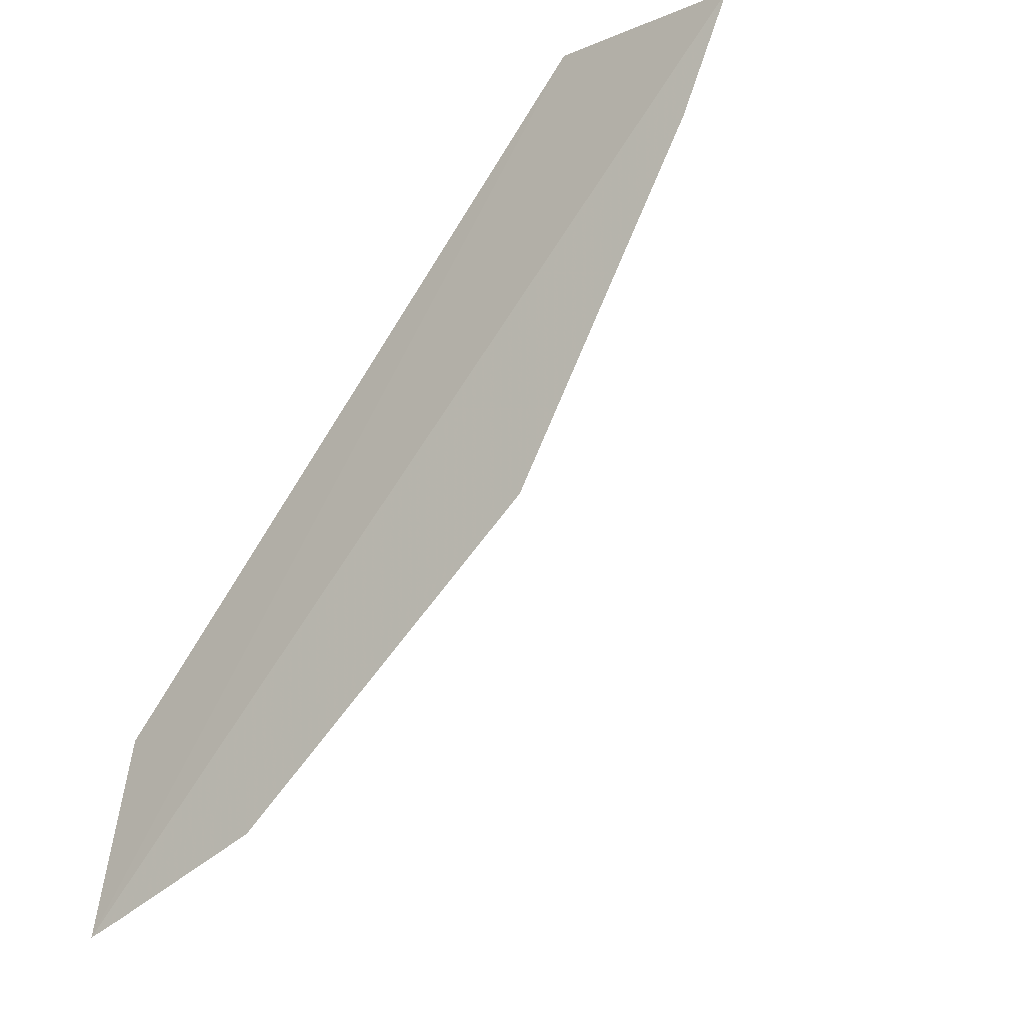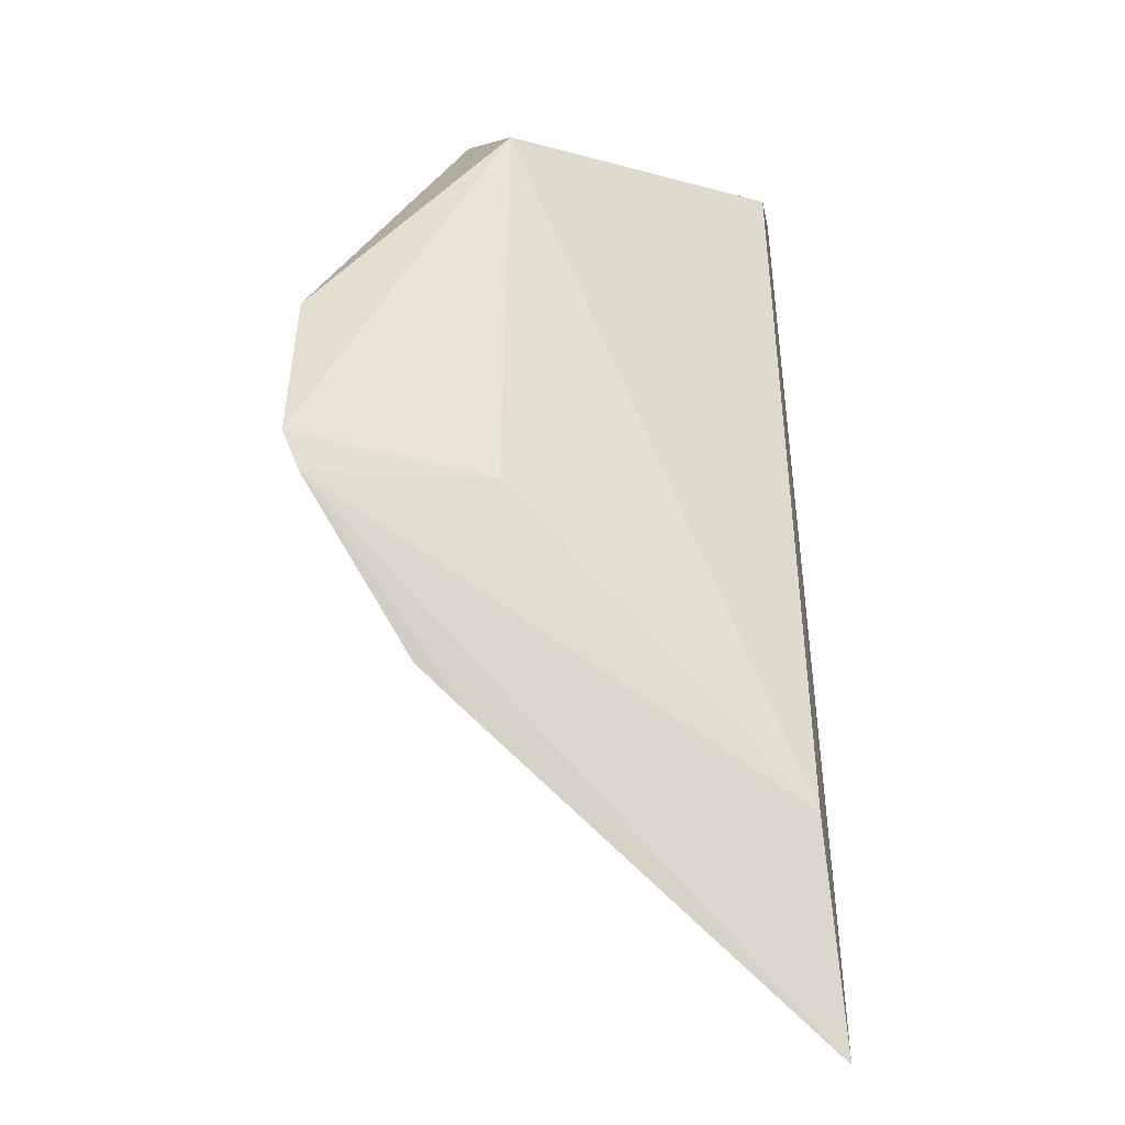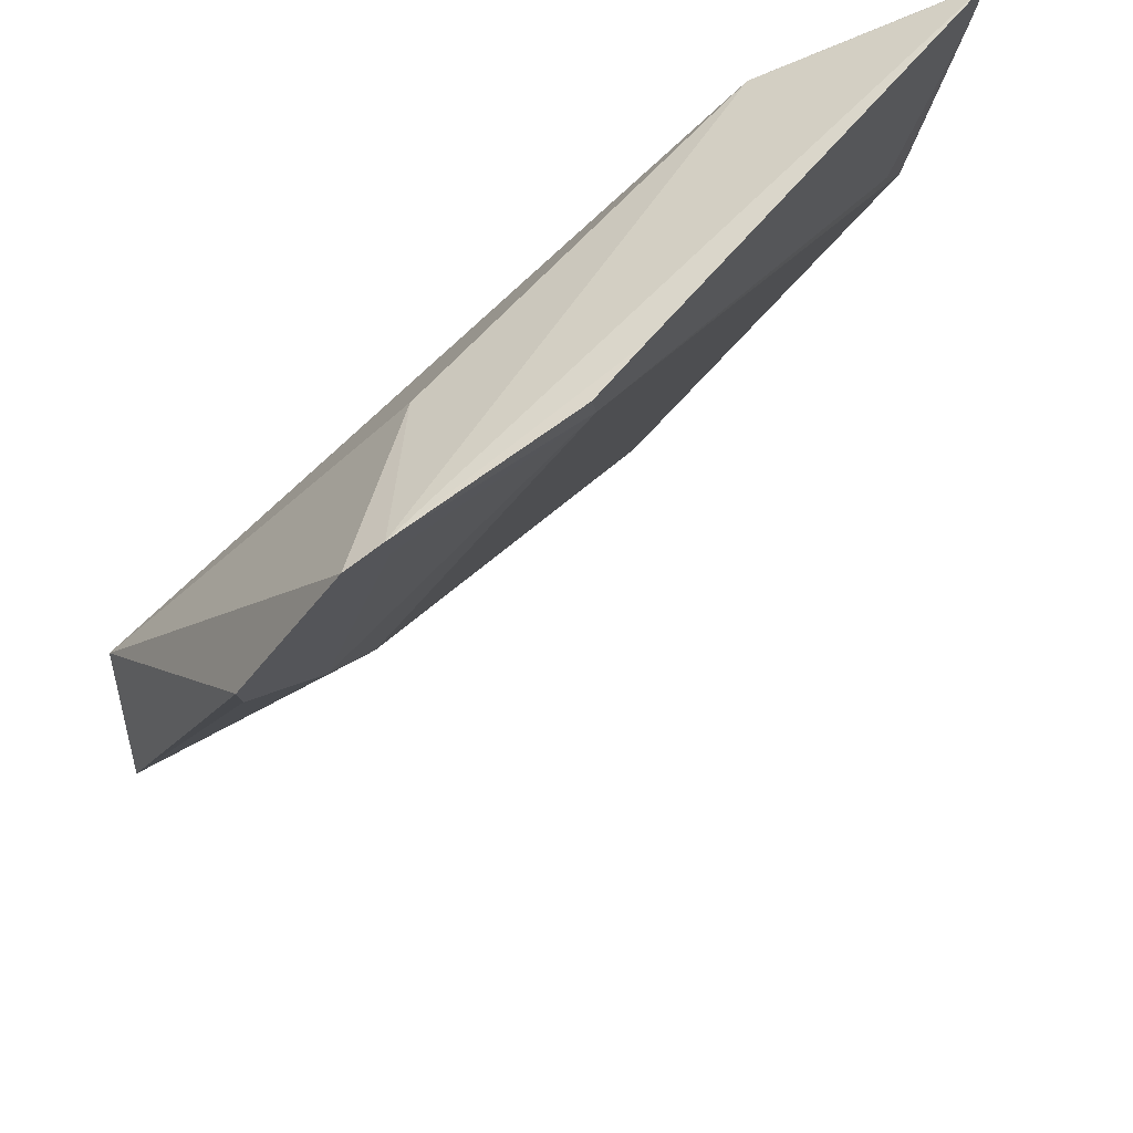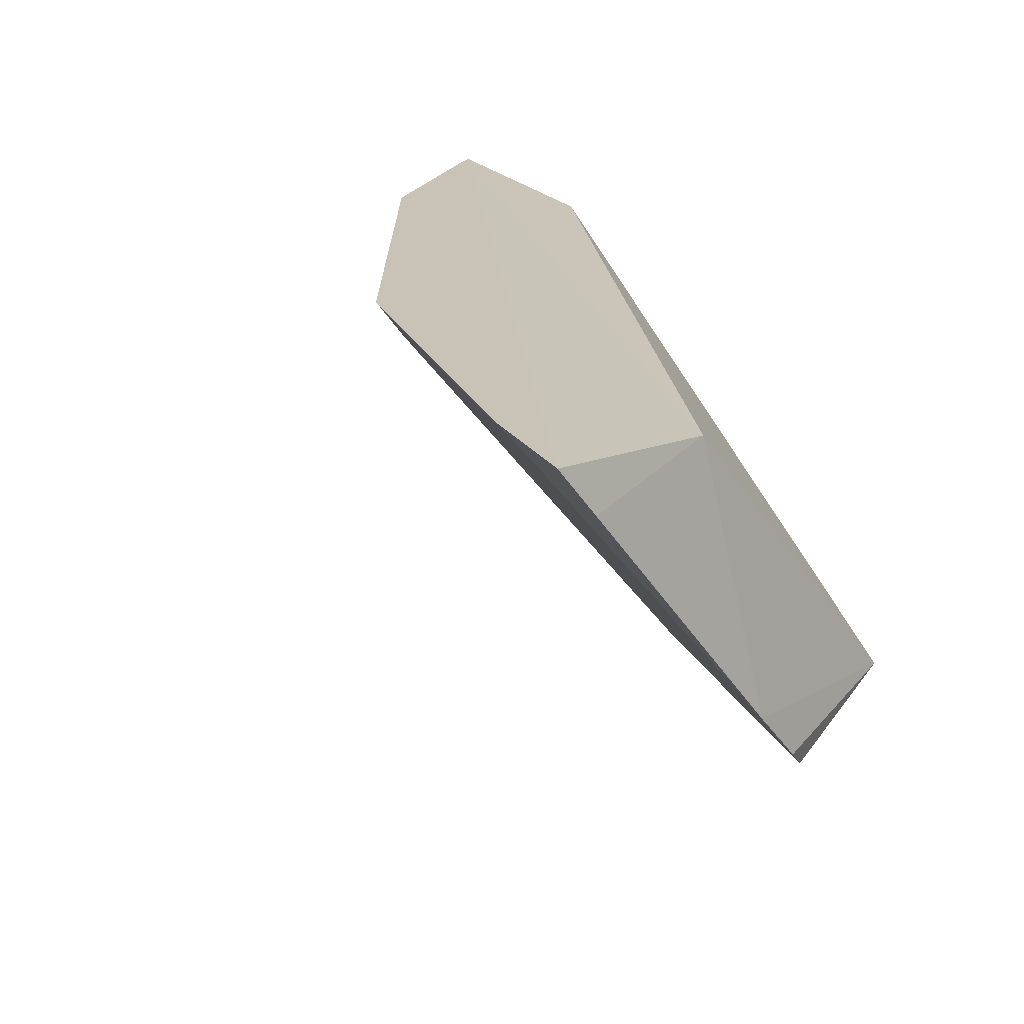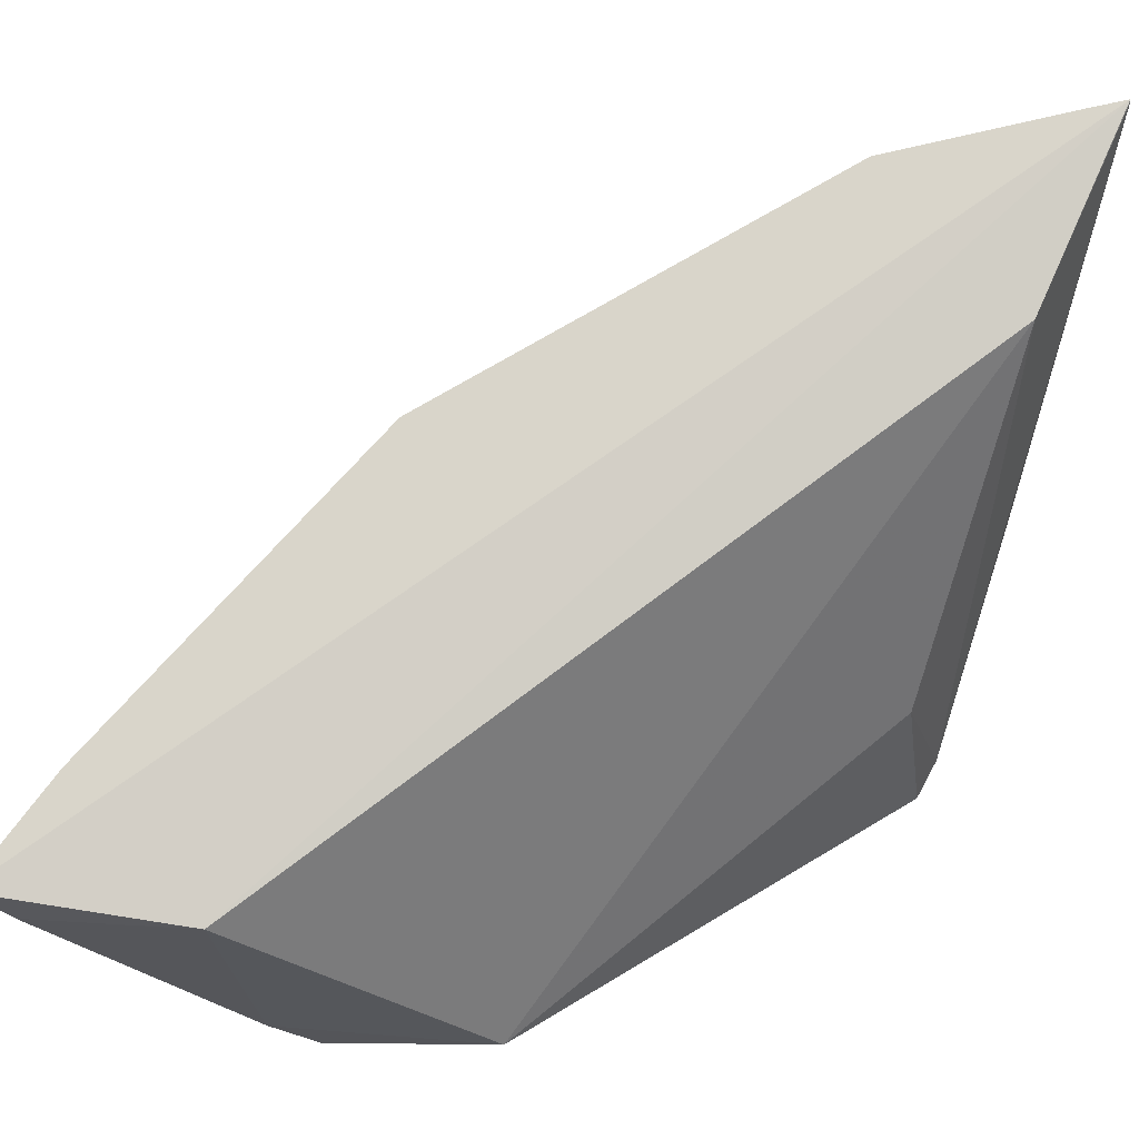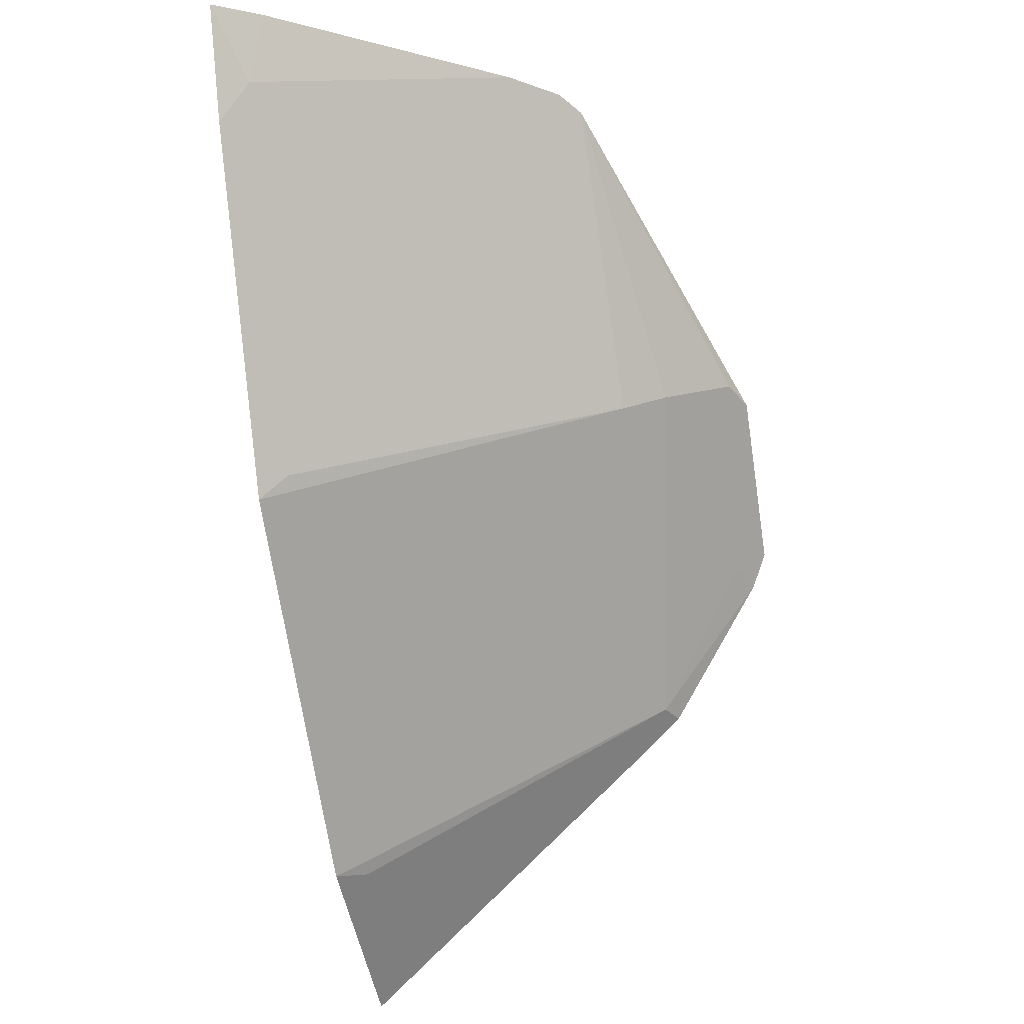
<metadata>
{"format":"obj","ext":"obj","renderer":"f3d","projection":"perspective","resolution":1024,"background":"white","views":[{"elev":-9.2,"azim":30.8,"up":"+Y"},{"elev":-6.1,"azim":-90.0,"up":"+Y"},{"elev":-34.9,"azim":-74.5,"up":"+Z"},{"elev":19.5,"azim":135.6,"up":"+Z"},{"elev":74.7,"azim":-165.5,"up":"+Z"},{"elev":-23.2,"azim":102.2,"up":"+Y"}]}
</metadata>
<code>
v 0.2298 -0.4371 0.1754
v 0.4772 -0.1439 0.1754
v 0.4151 -0.1509 0.1685
v 0.2297 -0.4368 0.1749
v 0.4022 -0.2962 0.1754
v 0.2416 -0.3692 0.1689
v 0.2962 -0.4022 0.1754
v 0.2777 -0.2171 0.01862
v 0.2868 -0.3996 0.1661
v 0.3886 -0.1374 0.07137
v 0.3365 -0.1494 0.08014
v 0.2293 -0.2748 0.02384
v 0.2419 -0.431 0.1754
v 0.4032 -0.1371 0.08705
v 0.3269 -0.2375 0.05981
v 0.3806 -0.141 0.06475
v 0.2323 -0.2626 0.01862
v 0.2283 -0.3282 0.05607
v 0.4651 -0.142 0.1605
v 0.3144 -0.2284 0.04564
v 0.3996 -0.2868 0.1661
v 0.2443 -0.2746 0.07914
v 0.2281 -0.3427 0.07175
v 0.2375 -0.3269 0.05981
v 0.2899 -0.2142 0.02384
v 0.4618 -0.1815 0.1754
v 0.2415 -0.2719 0.02906
v 0.4608 -0.1658 0.1656
f 1 2 3
f 5 2 1
f 6 1 3
f 6 4 1
f 7 5 1
f 11 6 3
f 12 4 6
f 13 9 7
f 13 7 1
f 14 11 3
f 14 10 11
f 16 11 10
f 16 8 11
f 17 11 8
f 18 1 4
f 19 14 3
f 19 3 2
f 20 16 15
f 20 17 8
f 21 5 15
f 22 17 12
f 22 12 6
f 22 6 11
f 22 11 17
f 23 18 4
f 23 4 12
f 23 12 18
f 24 7 9
f 24 9 13
f 24 13 1
f 24 1 18
f 24 15 5
f 24 5 7
f 24 20 15
f 24 18 12
f 25 20 8
f 25 8 16
f 25 16 20
f 26 2 5
f 26 5 21
f 26 10 14
f 26 16 10
f 26 21 15
f 26 15 16
f 27 24 12
f 27 20 24
f 27 12 17
f 27 17 20
f 28 26 14
f 28 14 19
f 28 19 2
f 28 2 26

</code>
